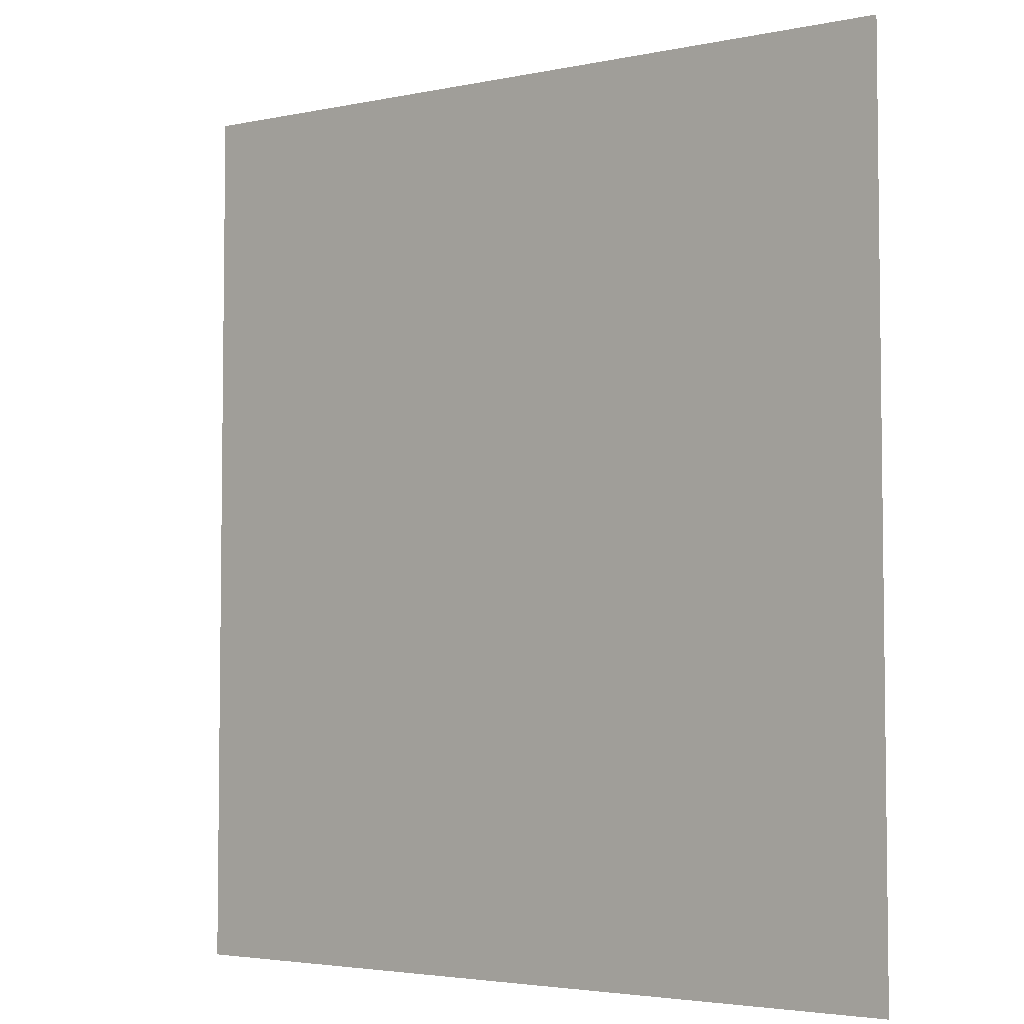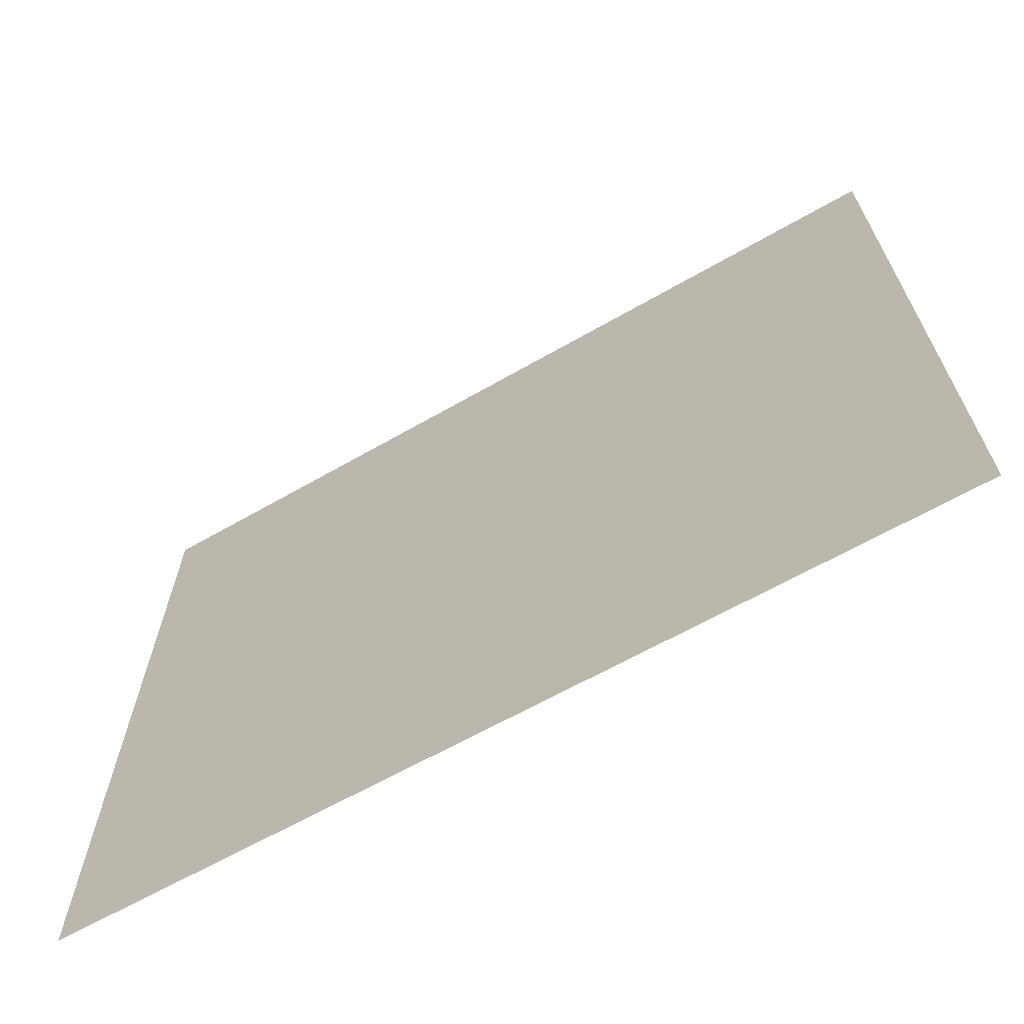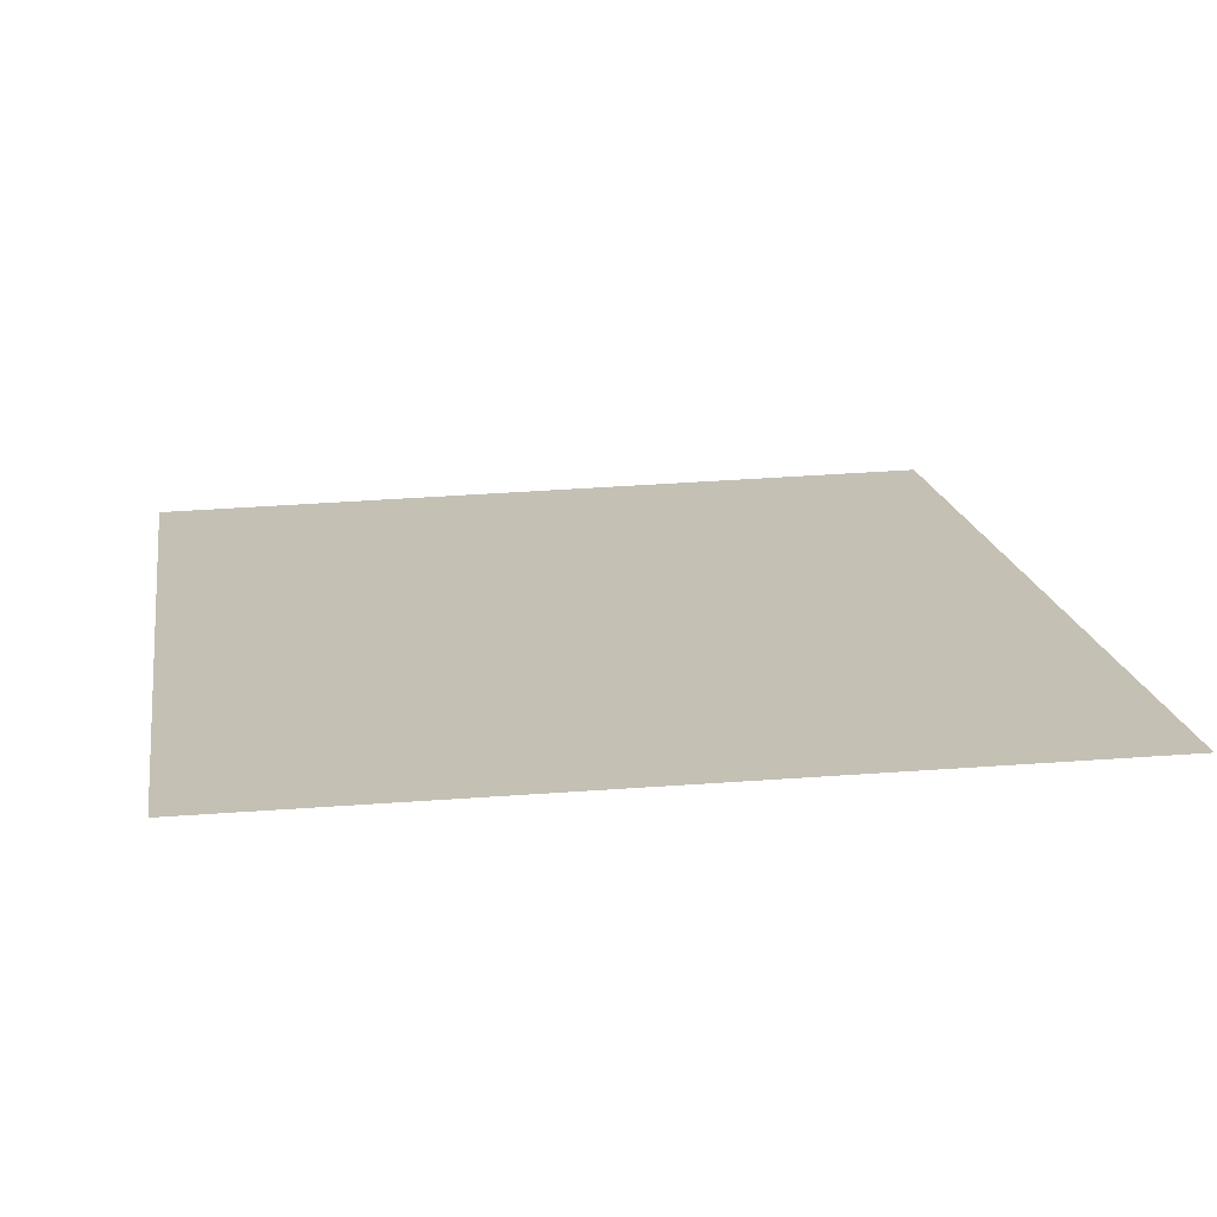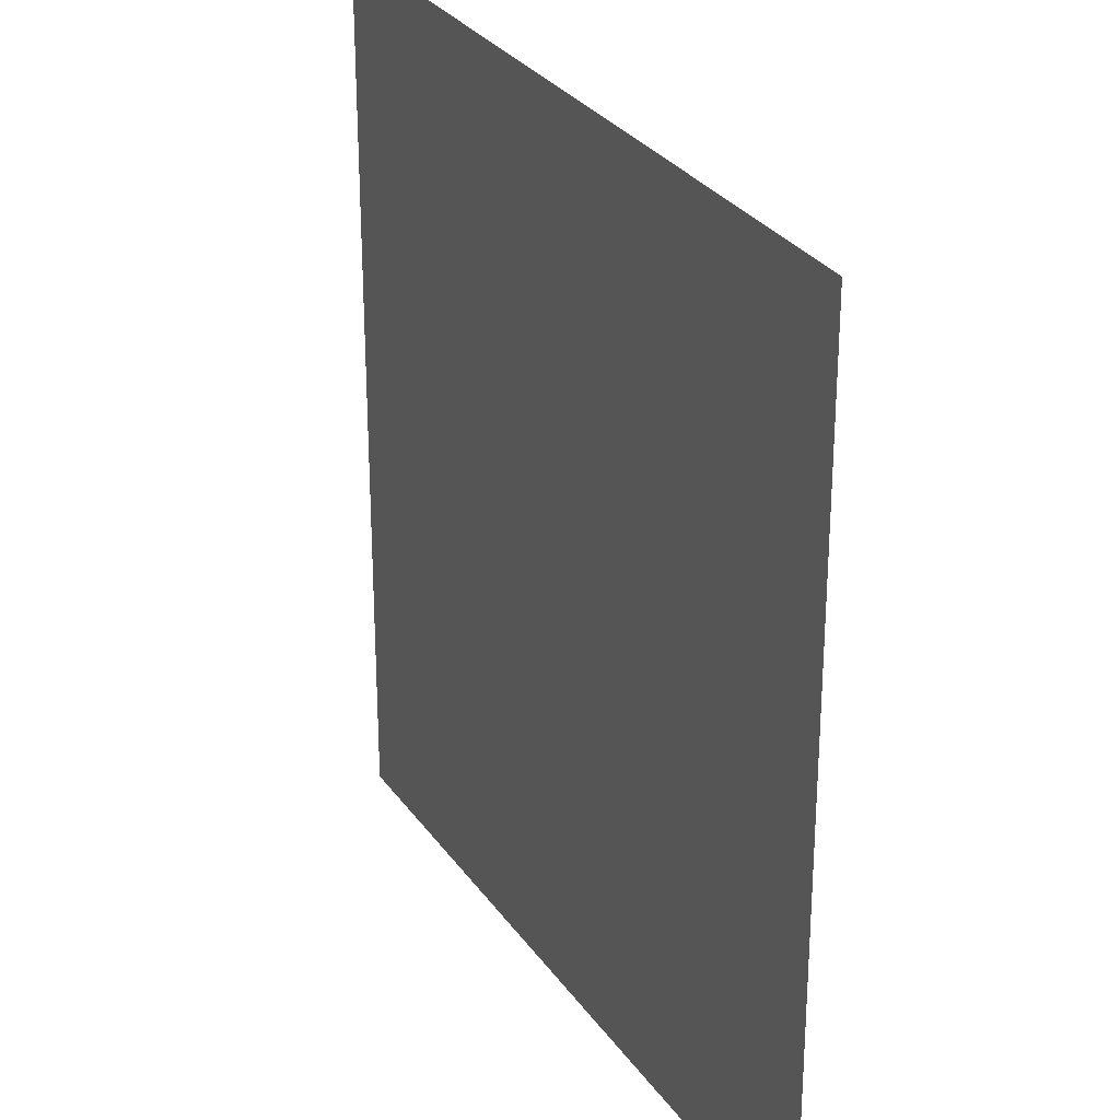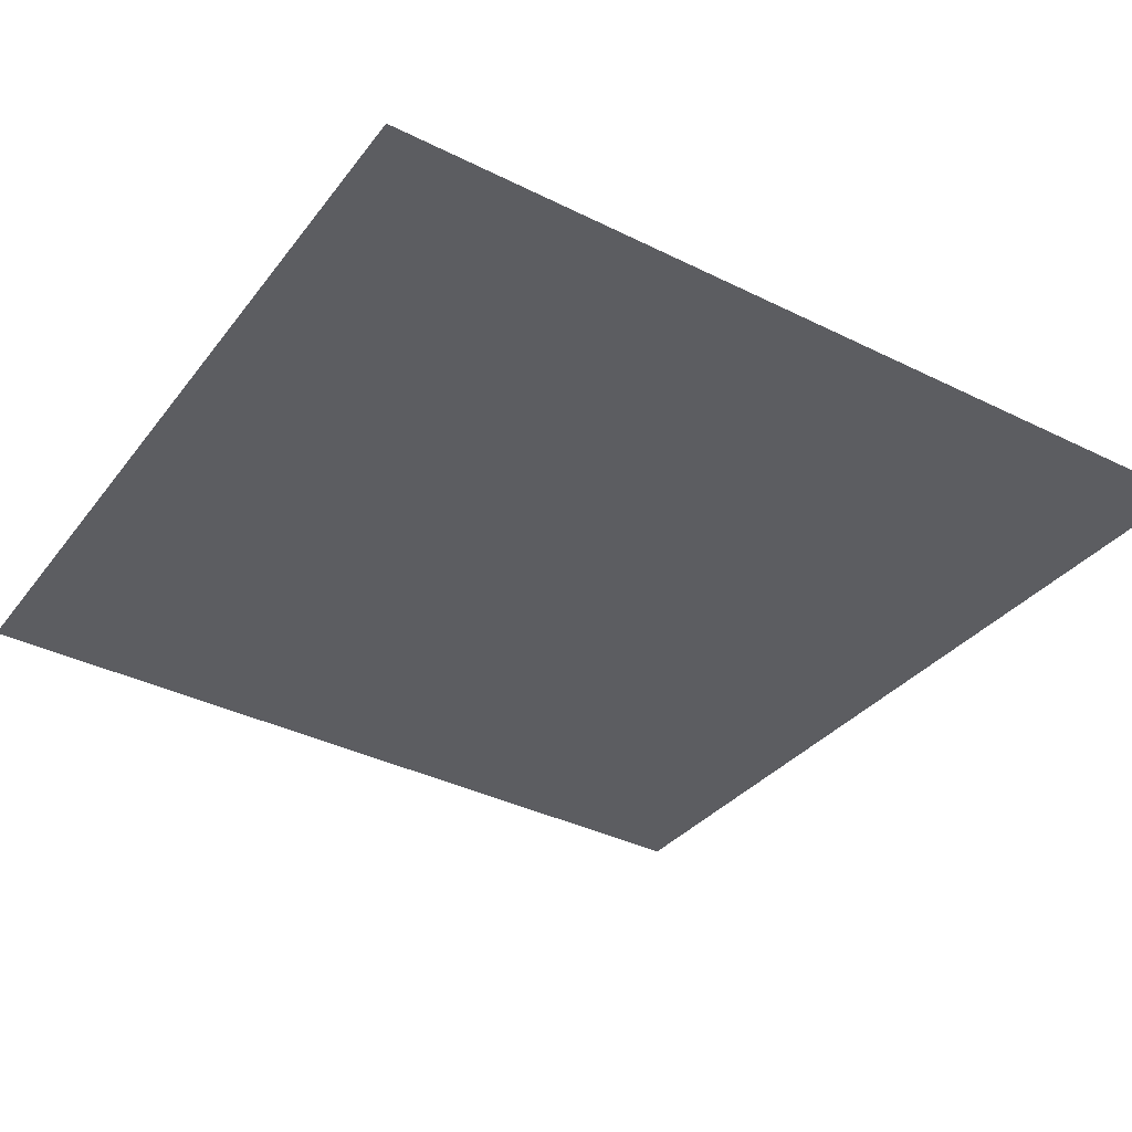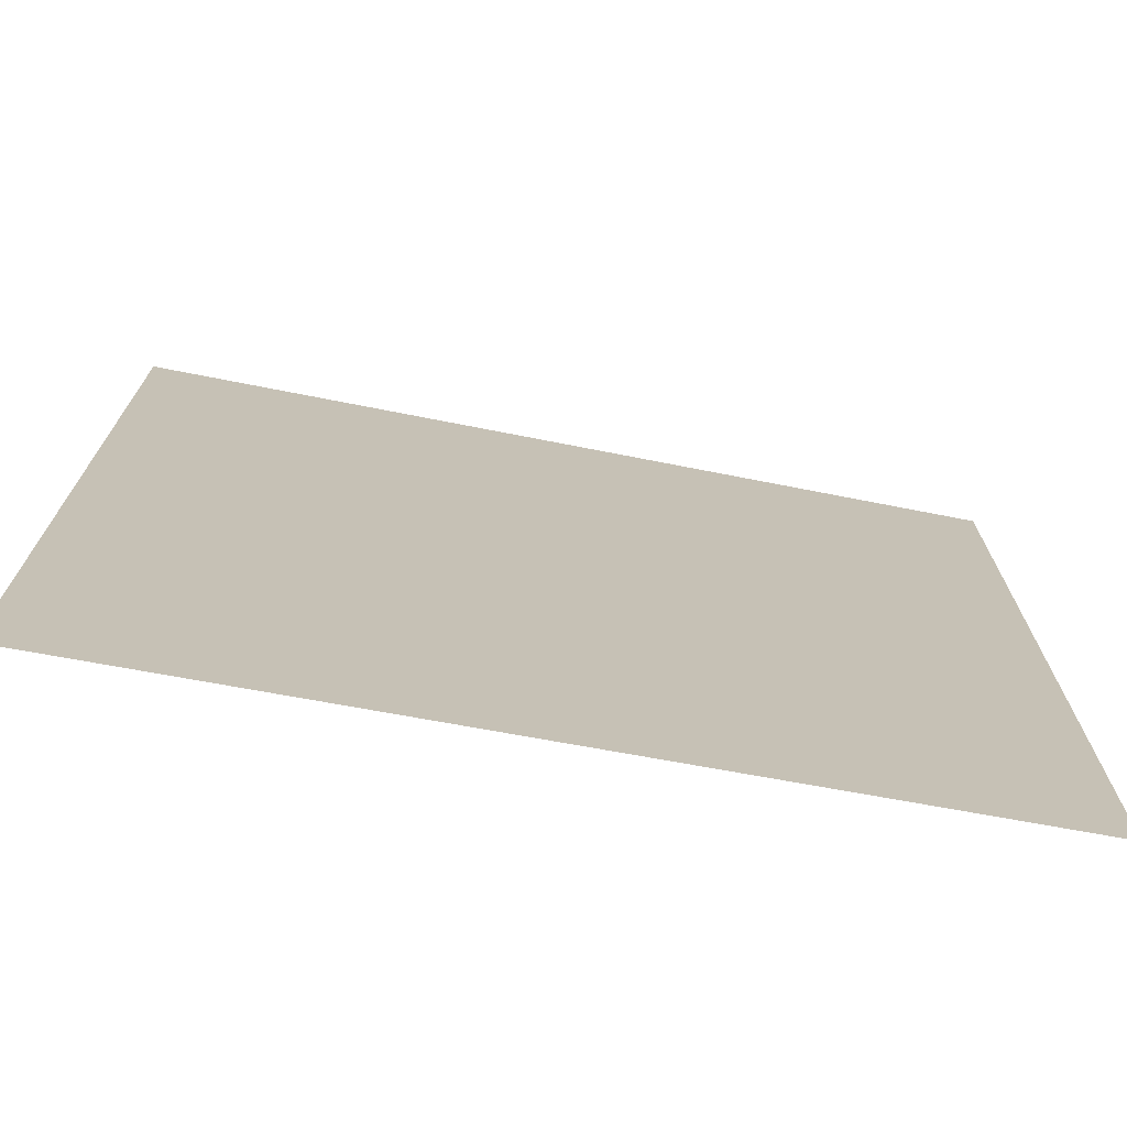
<metadata>
{"format":"obj","ext":"obj","renderer":"f3d","projection":"perspective","resolution":1024,"background":"white","views":[{"elev":-4.8,"azim":-137.3,"up":"+Y"},{"elev":-68.7,"azim":28.7,"up":"+Y"},{"elev":18.2,"azim":-9.1,"up":"+Z"},{"elev":26.3,"azim":-117.1,"up":"+Y"},{"elev":-37.2,"azim":57.4,"up":"+Z"},{"elev":-73.3,"azim":169.7,"up":"+Y"}]}
</metadata>
<code>
v -1 -1 0
v 1 -1 0
v -1 1 0
v 1 1.1 0
f 1 2 3
f 3 2 4

</code>
